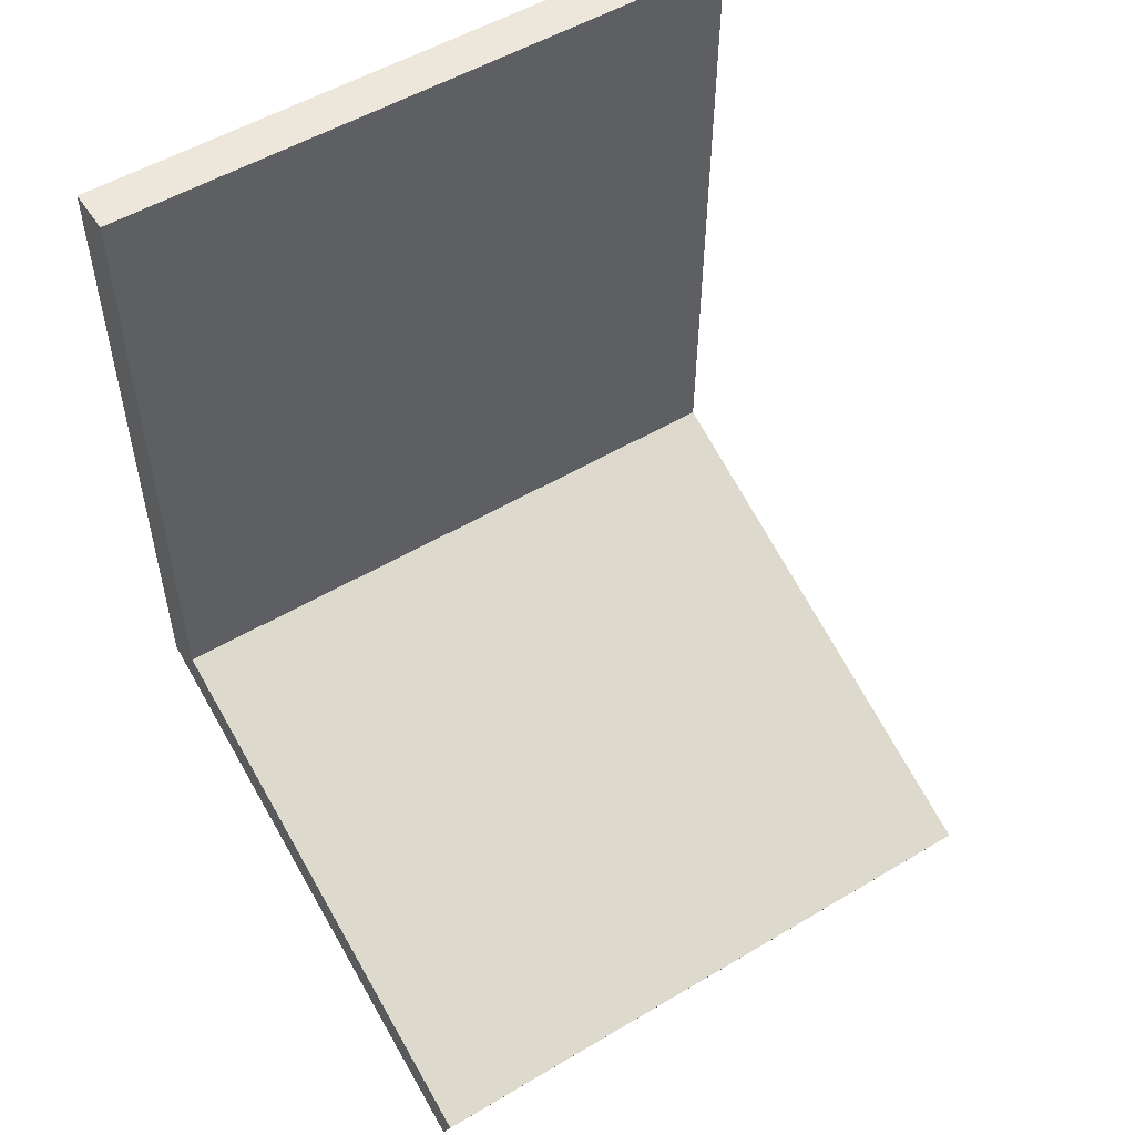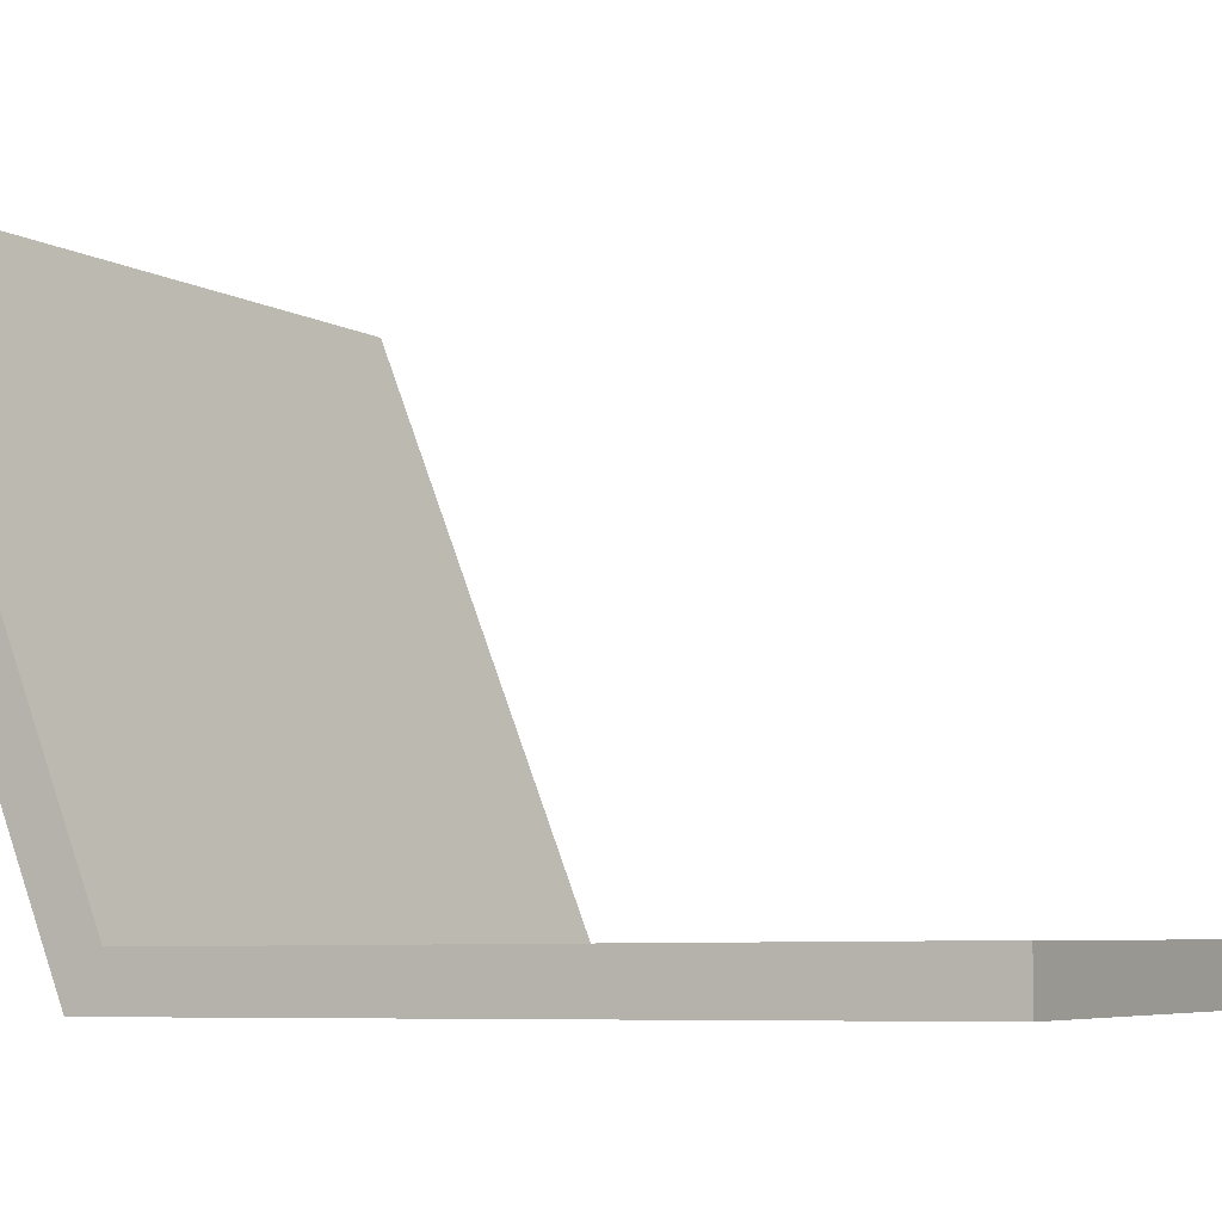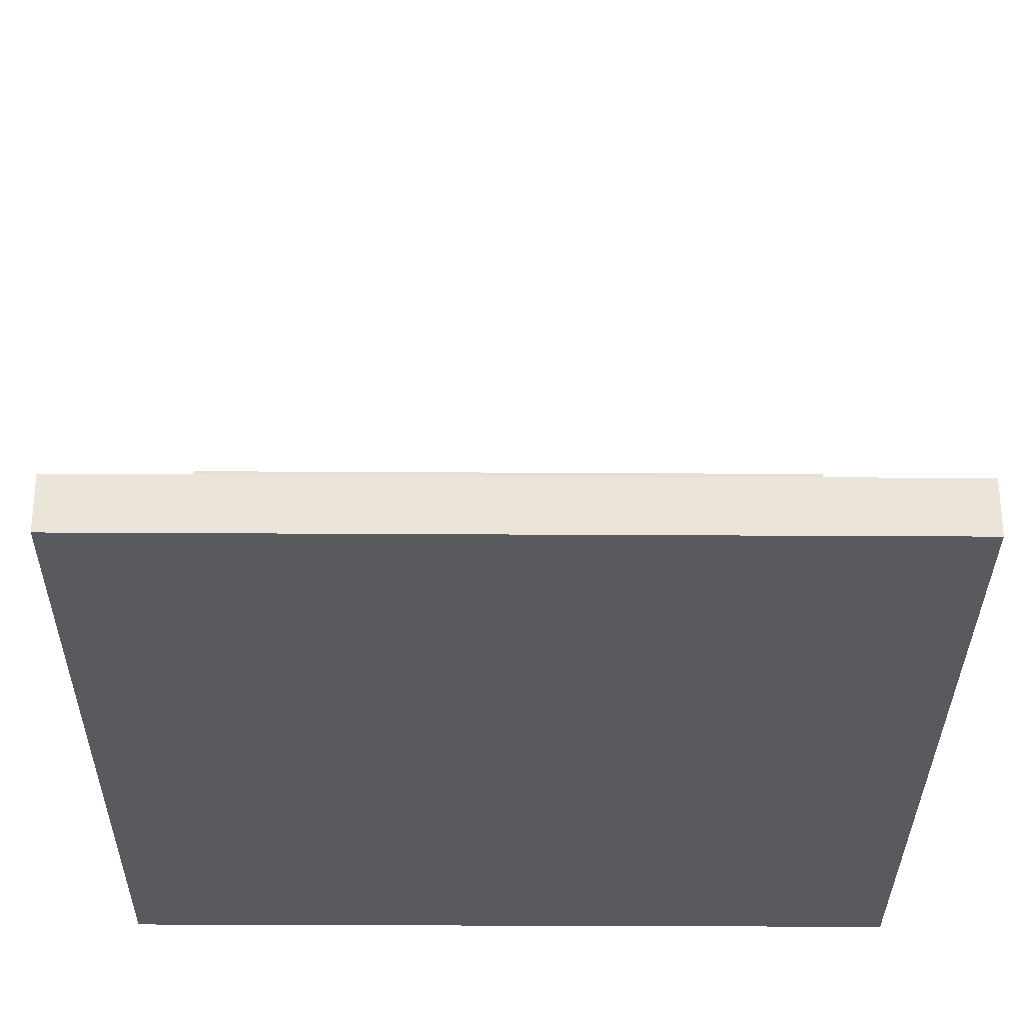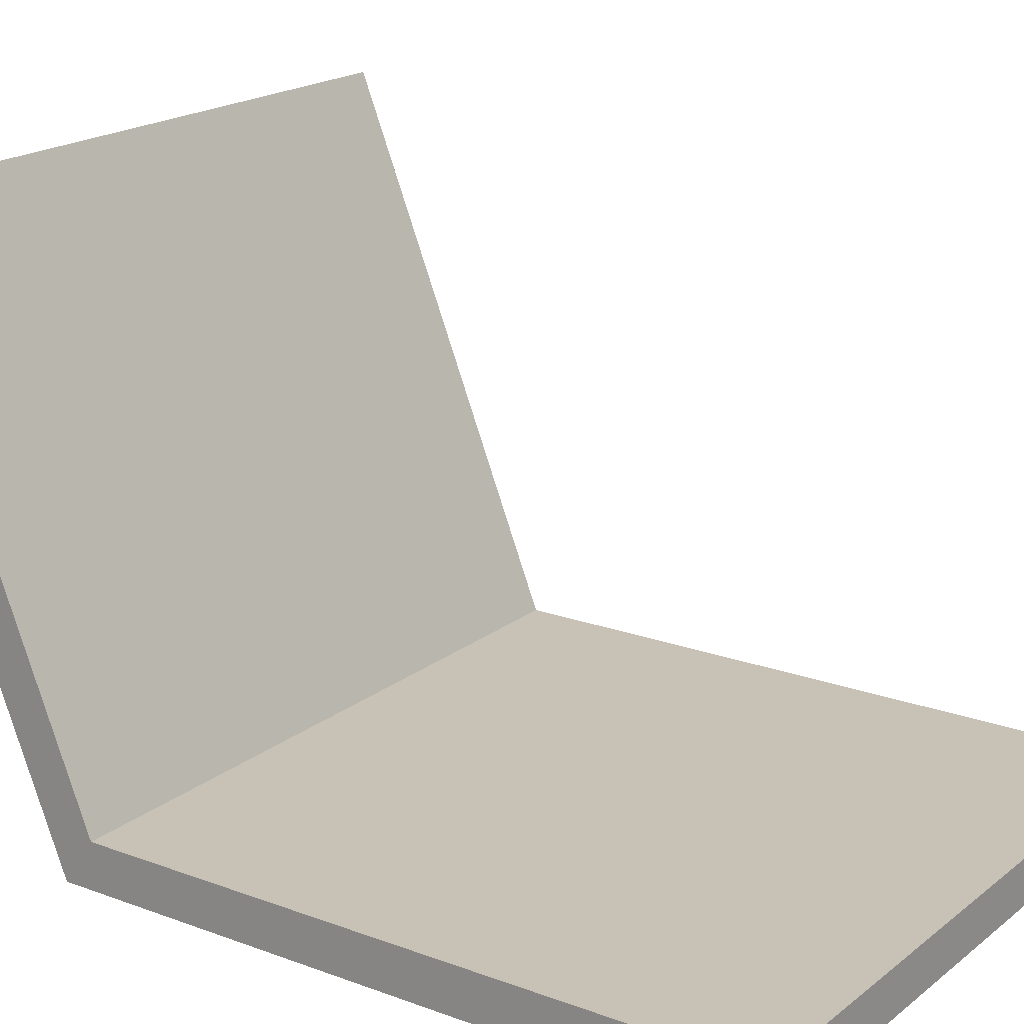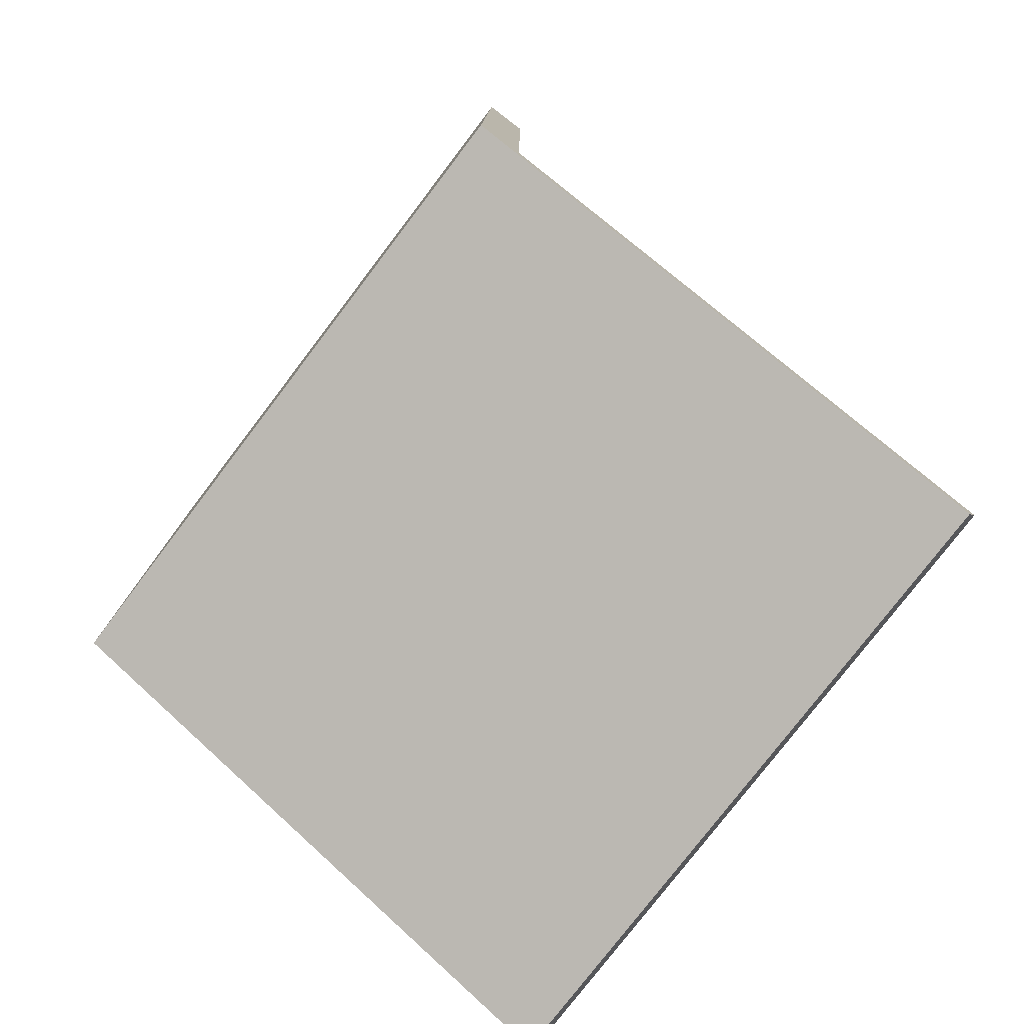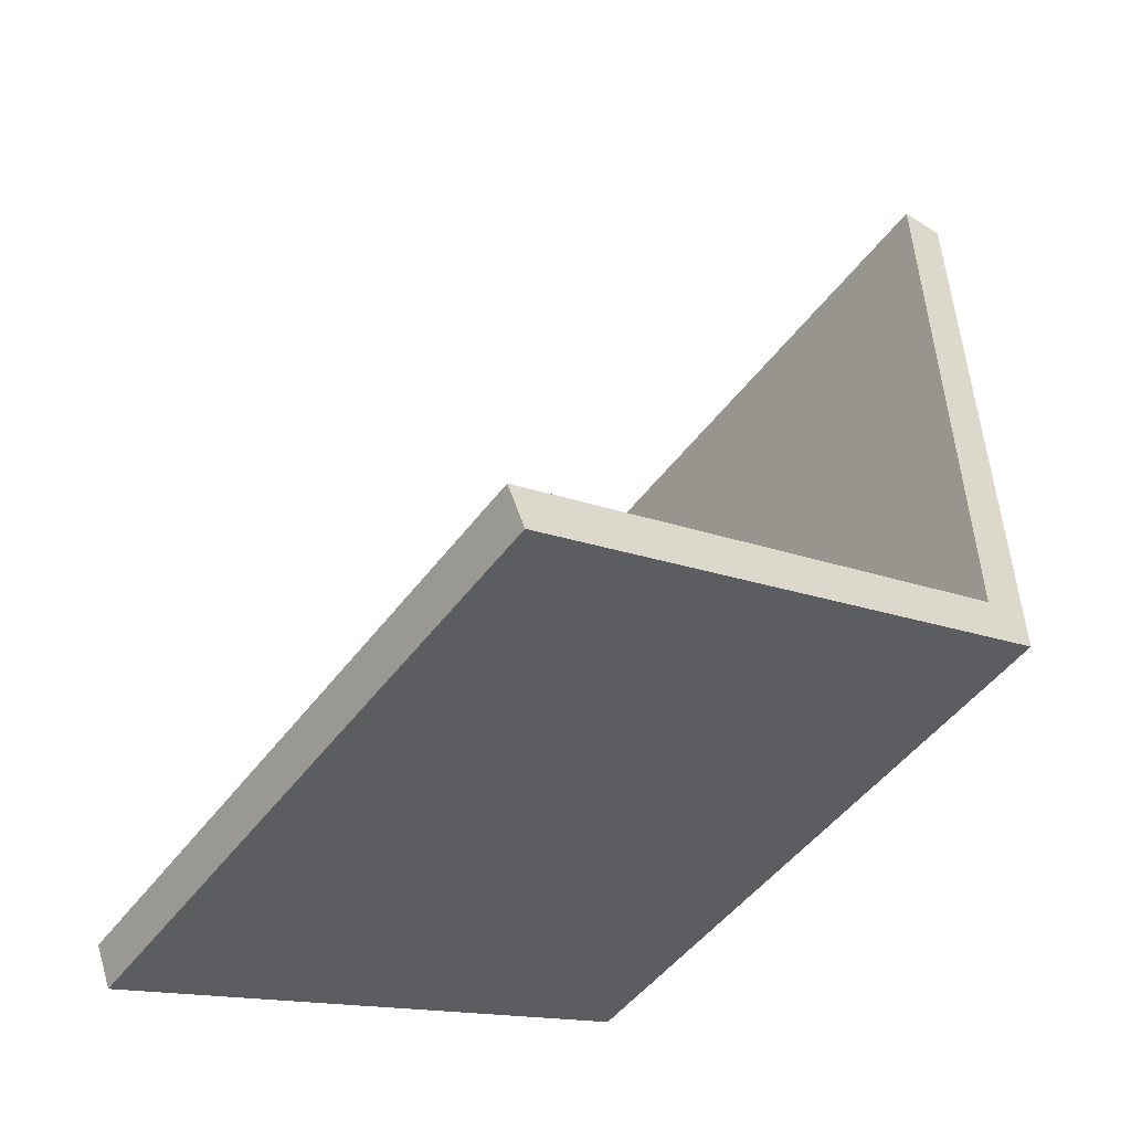
<metadata>
{"format":"obj","ext":"obj","renderer":"f3d","projection":"perspective","resolution":1024,"background":"white","views":[{"elev":53.0,"azim":147.5,"up":"+Z"},{"elev":-5.5,"azim":-60.8,"up":"+Y"},{"elev":-30.1,"azim":-0.5,"up":"+Y"},{"elev":19.4,"azim":-54.7,"up":"+Y"},{"elev":-77.8,"azim":52.7,"up":"+Z"},{"elev":-49.7,"azim":-125.4,"up":"+Z"}]}
</metadata>
<code>
v 0 91.51 3.317
v 0 43 22.78
v -57 43 22.78
v -57 91.51 3.317
v 0 93 7.029
v 0 91.51 3.317
v -57 91.51 3.317
v -57 93 7.029
v 0 47.02 25.48
v 0 93 7.029
v -57 93 7.029
v -57 47.02 25.48
v 0 47.45 82.78
v 0 47.02 25.48
v -57 47.02 25.48
v -57 47.45 82.78
v 0 43.45 82.78
v 0 47.45 82.78
v -57 47.45 82.78
v -57 43.45 82.78
v 0 43 22.78
v 0 43.45 82.78
v -57 43.45 82.78
v -57 43 22.78
v 0 43.45 82.78
v 0 43 22.78
v 0 91.51 3.317
v 0 93 7.029
v 0 47.02 25.48
v 0 47.45 82.78
v -57 43 22.78
v -57 43.45 82.78
v -57 47.45 82.78
v -57 47.02 25.48
v -57 93 7.029
v -57 91.51 3.317
g f4d3498c-e354-11ea-8a14-54bf646e7e1f
f 1 2 4
f 4 2 3
g f4d3e5be-e354-11ea-b2e9-54bf646e7e1f
f 5 6 8
f 8 6 7
g f4d45ae8-e354-11ea-80f0-54bf646e7e1f
f 9 10 12
f 12 10 11
g f4d4f71c-e354-11ea-a00f-54bf646e7e1f
f 13 14 16
f 16 14 15
g f4d59358-e354-11ea-aeff-54bf646e7e1f
f 17 18 20
f 20 18 19
g f4d6087e-e354-11ea-bb42-54bf646e7e1f
f 21 22 24
f 24 22 23
g f4d6cbc6-e354-11ea-a1c8-54bf646e7e1f
f 30 25 29
f 29 25 26
f 29 26 27
f 27 28 29
g f4d767fa-e354-11ea-9424-54bf646e7e1f
f 36 31 34
f 34 31 32
f 34 32 33
f 34 35 36

</code>
